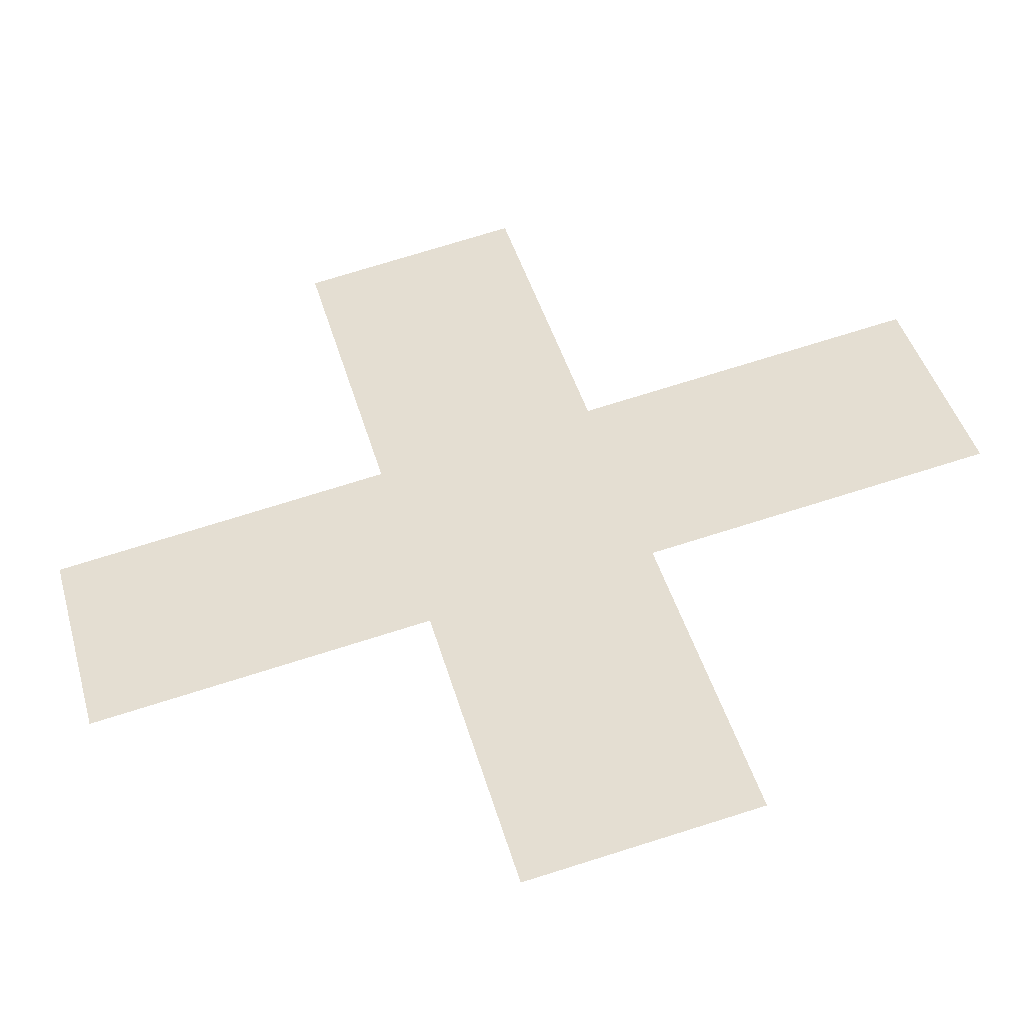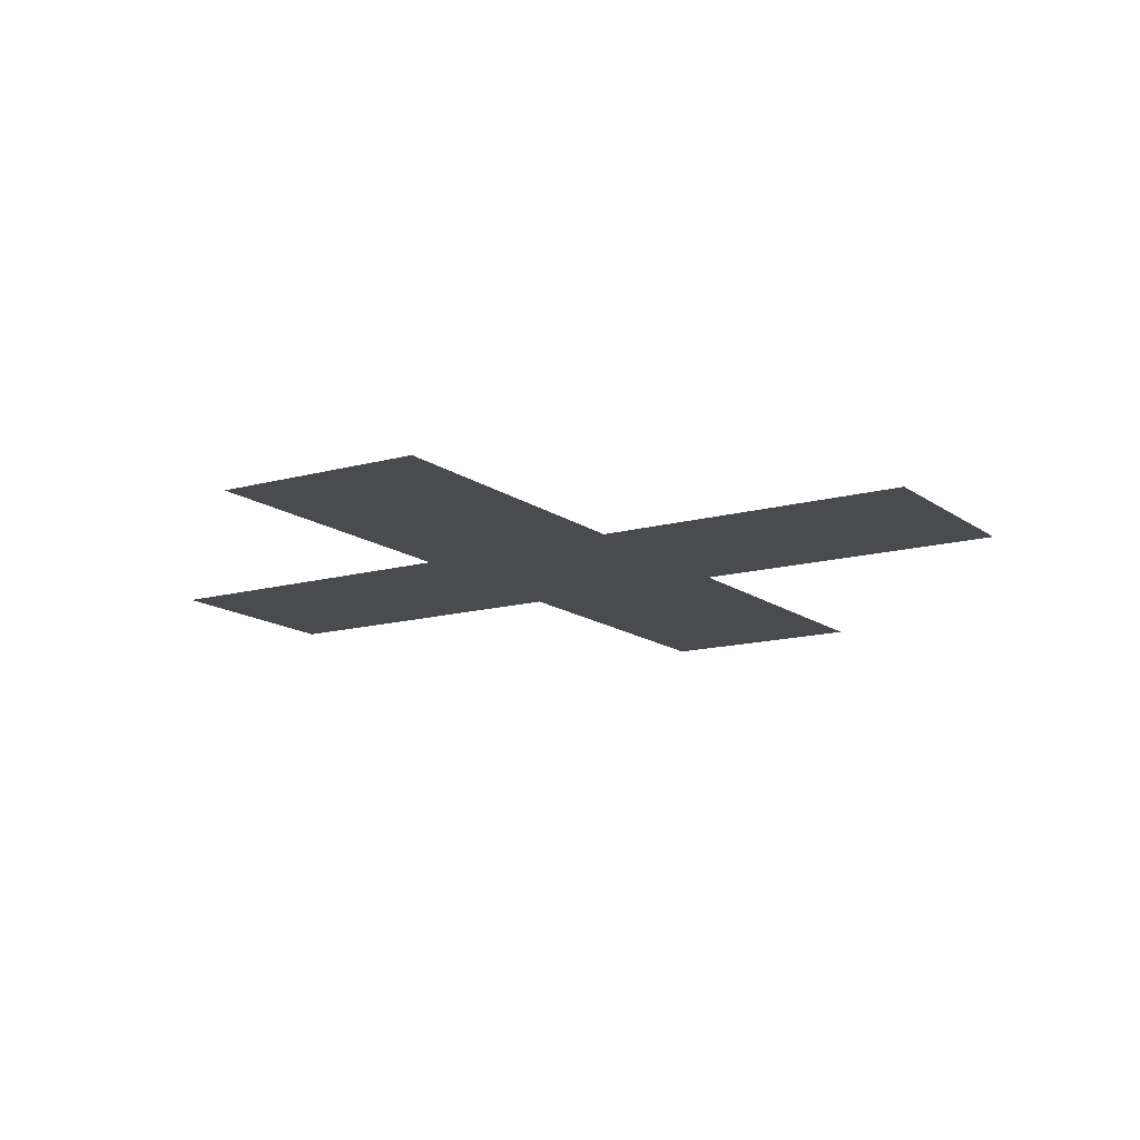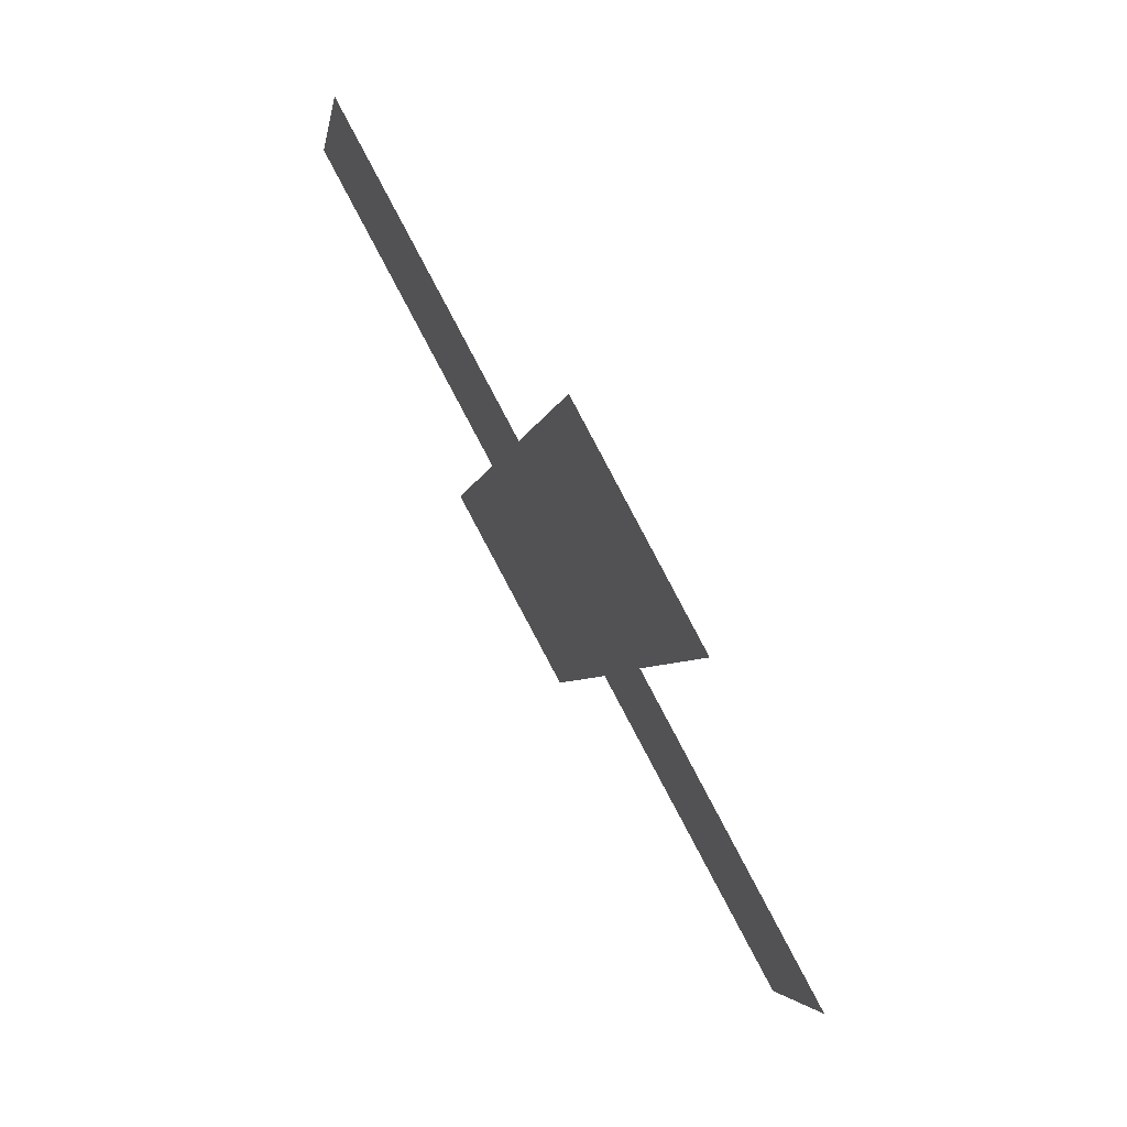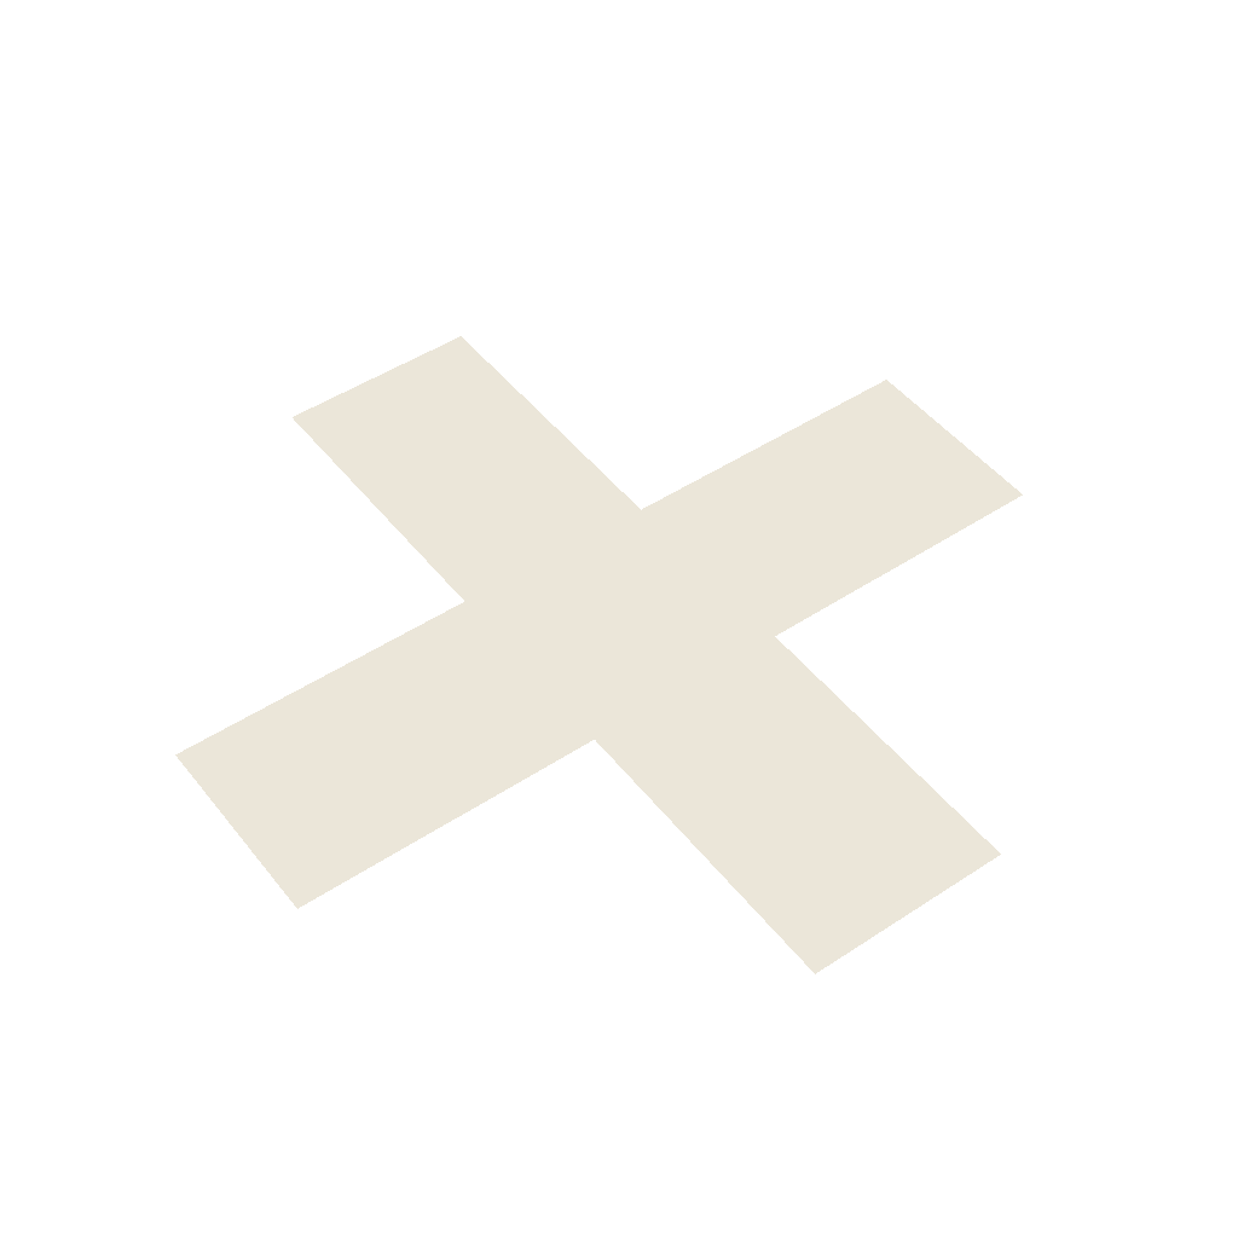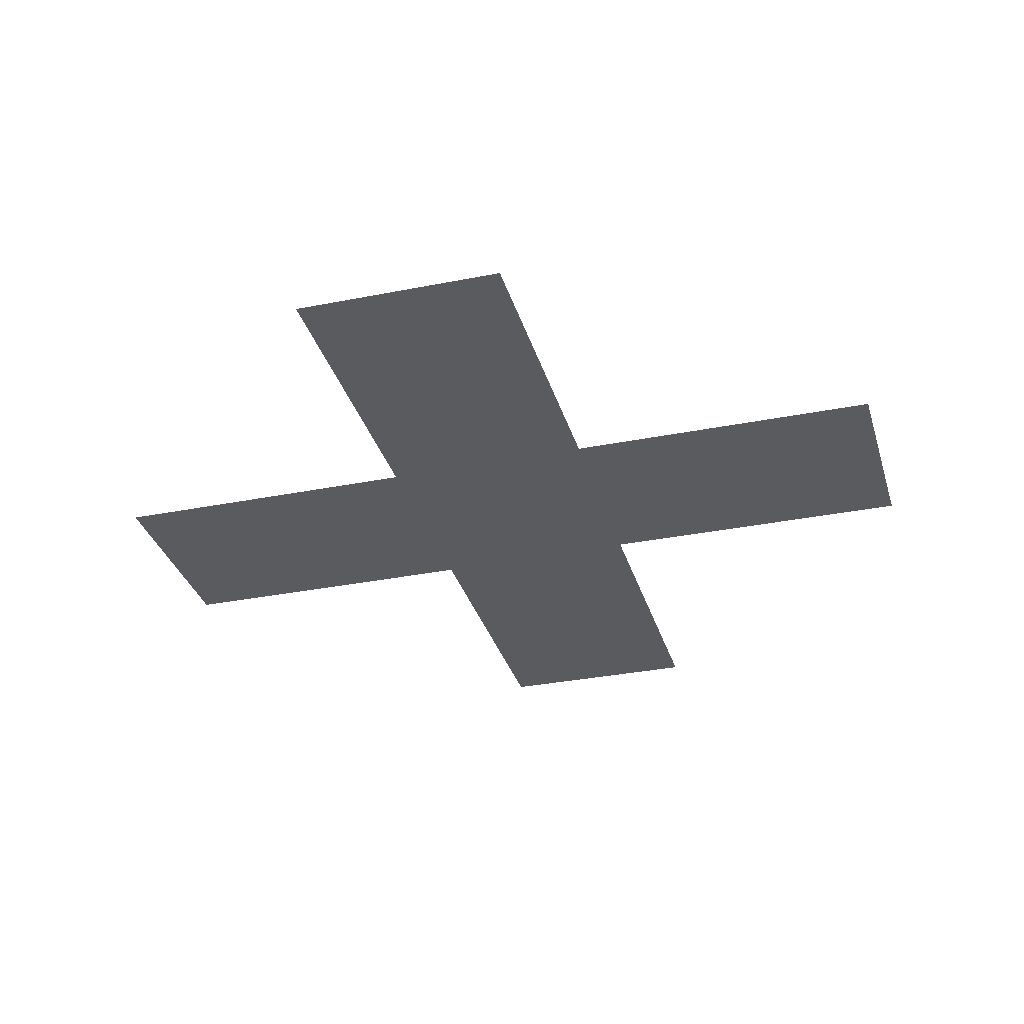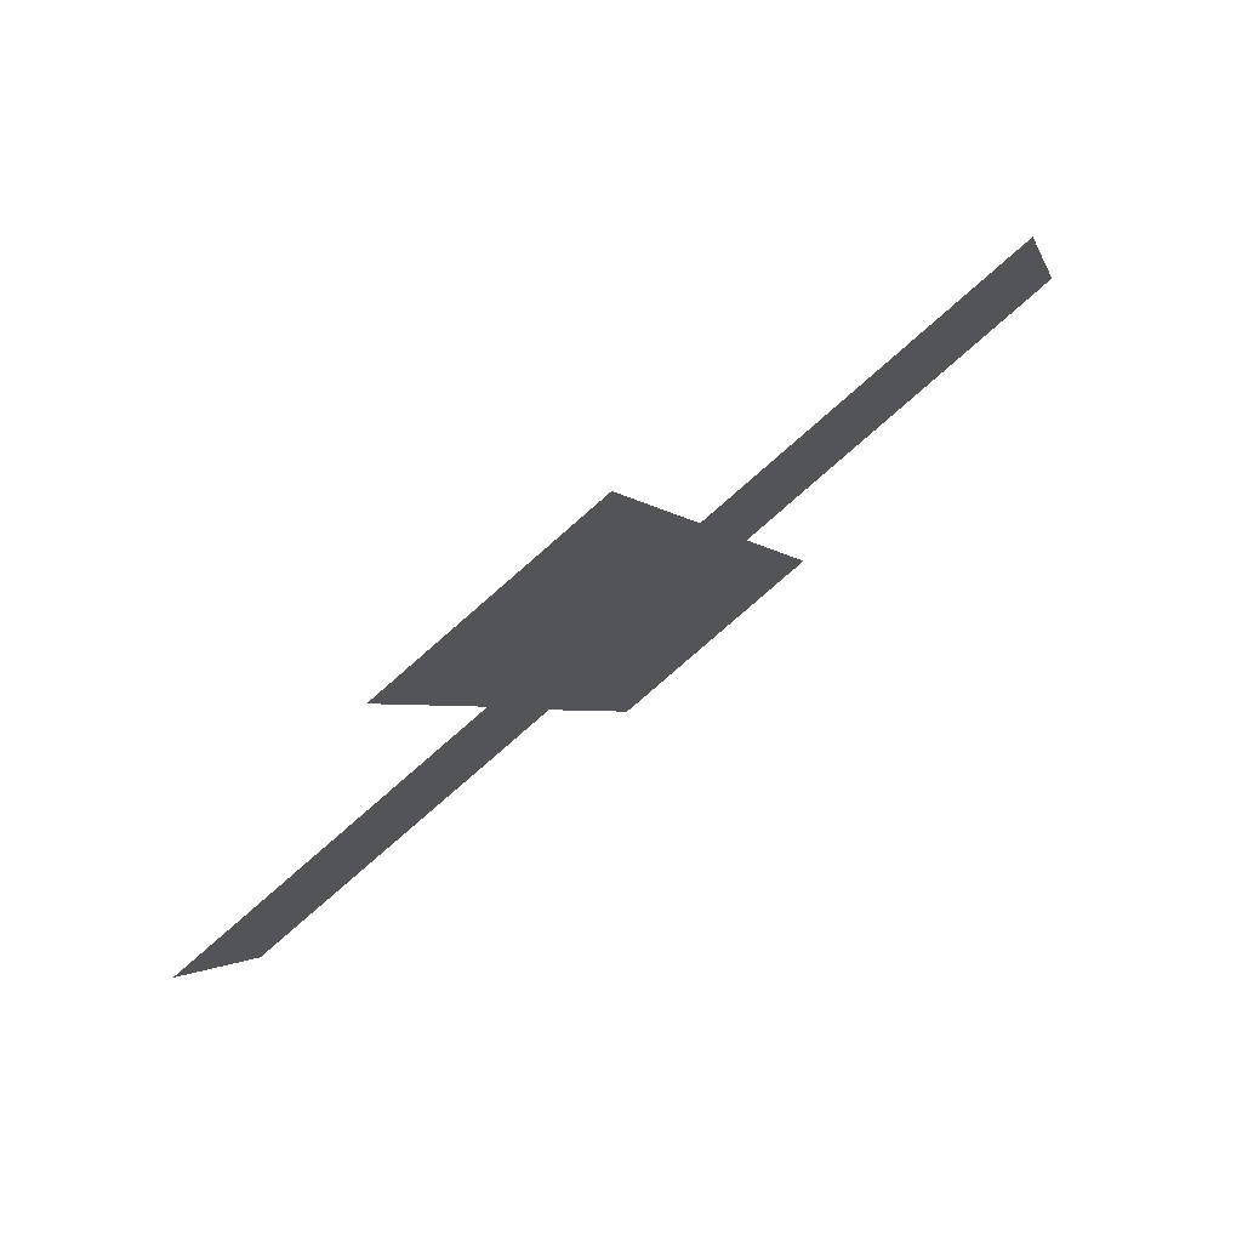
<metadata>
{"format":"obj","ext":"obj","renderer":"f3d","projection":"perspective","resolution":1024,"background":"white","views":[{"elev":-46.2,"azim":-171.1,"up":"+Z"},{"elev":-13.8,"azim":137.2,"up":"+Y"},{"elev":73.3,"azim":60.8,"up":"+Z"},{"elev":48.2,"azim":-111.4,"up":"+Y"},{"elev":-32.3,"azim":-59.4,"up":"+Y"},{"elev":78.5,"azim":141.1,"up":"+Z"}]}
</metadata>
<code>
o #ID1965
v -0.3887 -0.3135 -0.3849
v -0.3926 -0.3135 -0.3805
v -0.3934 -0.3135 -0.3836
v -0.3878 -0.3135 -0.3818
v -0.3947 -0.3135 -0.3884
v -0.3966 -0.3135 -0.3828
v -0.3978 -0.3135 -0.3875
v -0.3957 -0.3135 -0.3796
v -0.3944 -0.3135 -0.3749
v -0.3913 -0.3135 -0.3757
v -0.4004 -0.3135 -0.3784
v -0.4013 -0.3135 -0.3815
v -0.3957 -0.3135 -0.3796
v -0.3966 -0.3135 -0.3828
v -0.4004 -0.3135 -0.3784
v -0.4013 -0.3135 -0.3815
v -0.3913 -0.3135 -0.3757
v -0.3926 -0.3135 -0.3805
v -0.3944 -0.3135 -0.3749
v -0.3934 -0.3135 -0.3836
v -0.3947 -0.3135 -0.3884
v -0.3978 -0.3135 -0.3875
v -0.3878 -0.3135 -0.3818
v -0.3887 -0.3135 -0.3849
f 1 2 3
f 2 1 4
f 5 6 7
f 6 5 8
f 8 5 9
f 9 5 3
f 9 3 2
f 9 2 10
f 6 11 12
f 11 6 8
f 13 14 15
f 16 15 14
f 17 18 19
f 18 20 19
f 20 21 19
f 19 21 13
f 13 21 14
f 22 14 21
f 23 24 18
f 20 18 24

</code>
